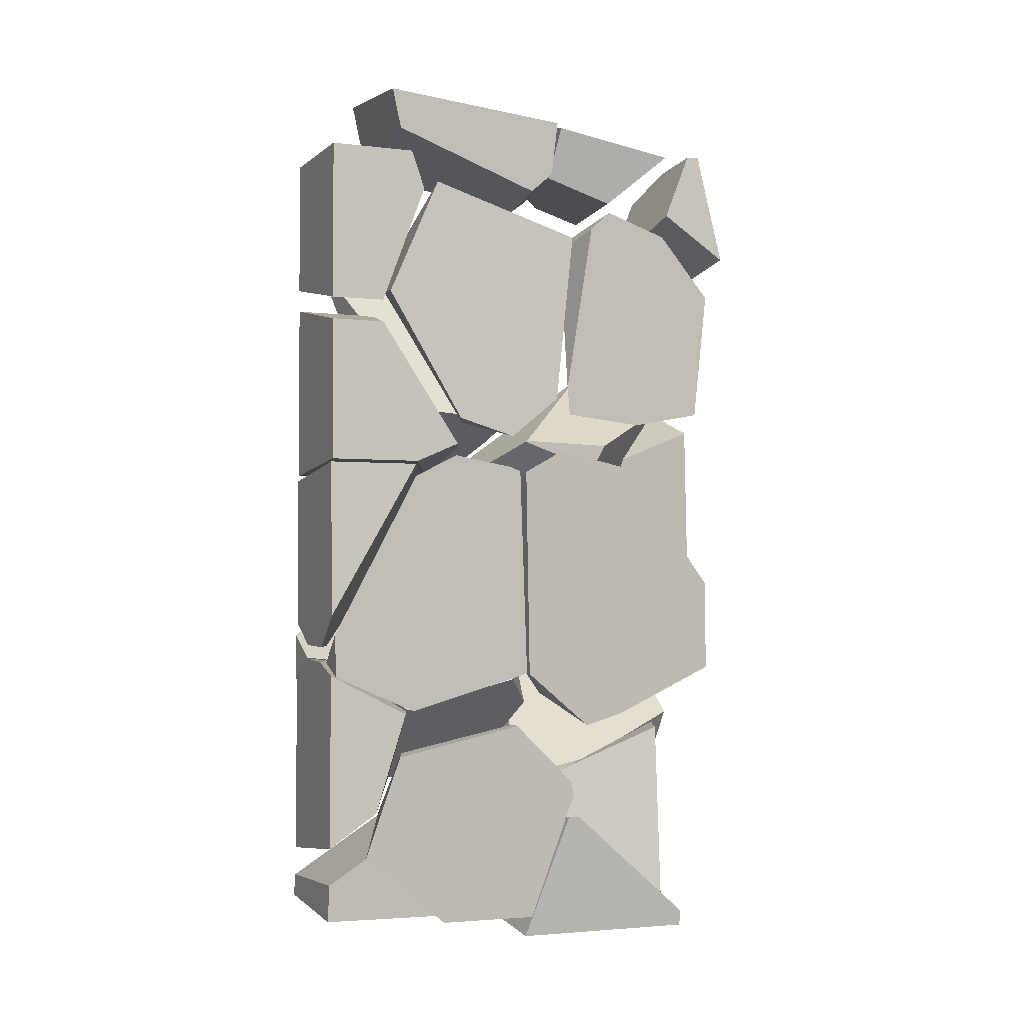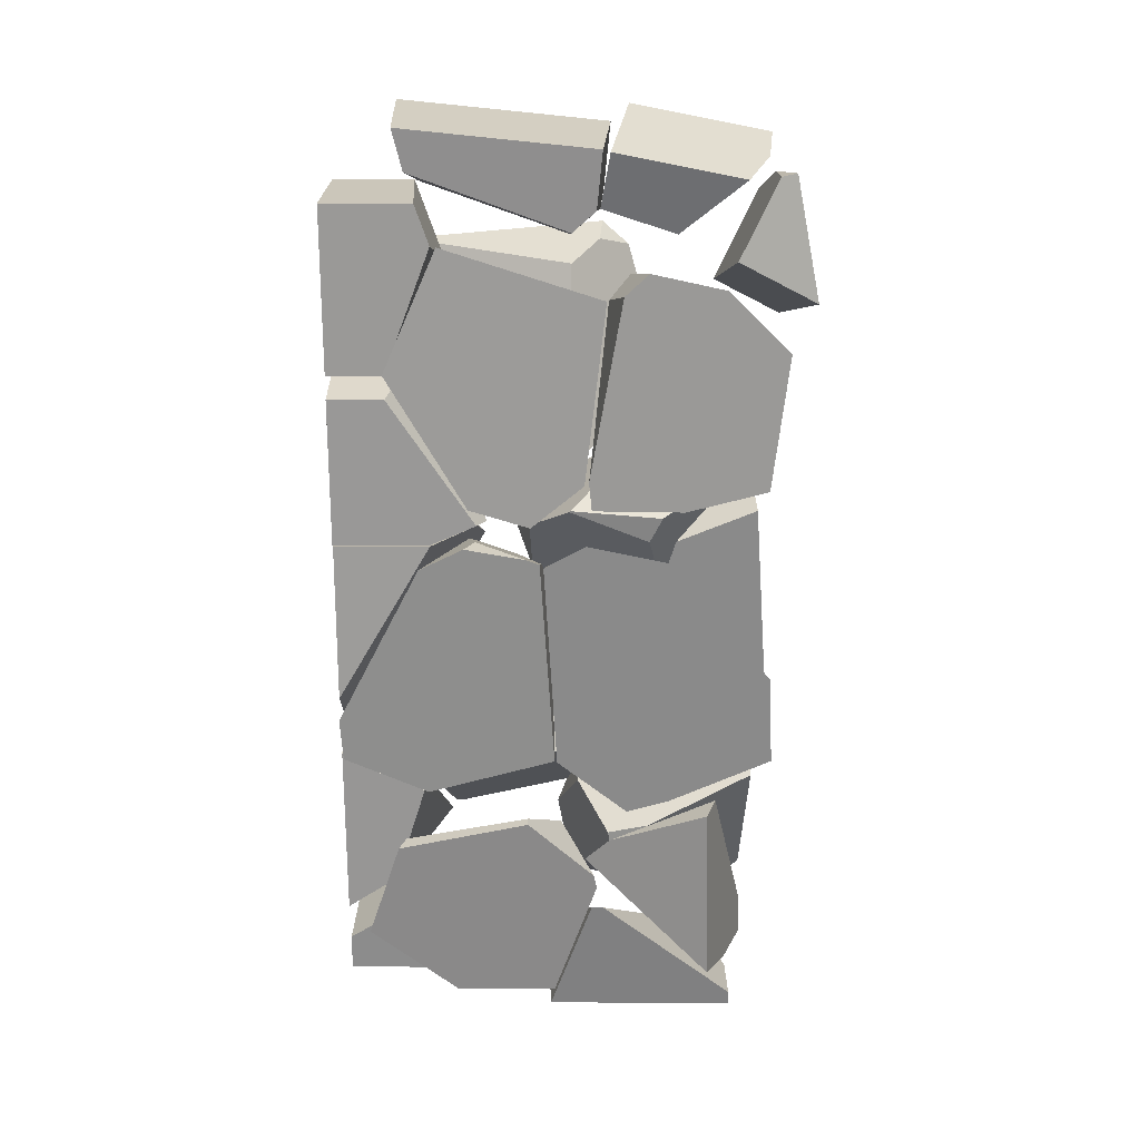
<metadata>
{"format":"obj","ext":"obj","renderer":"f3d","projection":"perspective","resolution":1024,"background":"white","views":[{"elev":-2.4,"azim":66.6,"up":"+Z"},{"elev":21.2,"azim":90.2,"up":"+Z"}]}
</metadata>
<code>
o Cube.002_cell.019_Cube.002_cell.018
v 1.906 14.43 13.93
v -1.15 12.19 10.03
v -1.883 13.6 12.76
v -1.518 14.36 8.84
v -0.06212 13.94 13.65
v 2.697 12.67 11.42
v 2.044 13.92 13.84
v 2.268 15.19 10.03
v -1.883 13.6 12.76
v -1.15 12.19 10.03
v -1.518 14.36 8.84
v 2.044 13.92 13.84
v -0.06212 13.94 13.65
v 2.697 12.67 11.42
v 2.268 15.19 10.03
f 1 15 11 3 13
f 13 7 1
f 7 6 15 1
f 11 2 3
f 5 9 10 14 12
f 10 4 8 14
o Cube.002_cell.018_Cube.002_cell.017
v 1.761 0.06002 -13.62
v -2.226 0.06001 -13.3
v -1.749 3.508 -10.34
v -2.168 0.07323 -12.57
v -2.237 7.381 -13.43
v -1.999 3.843 -10.47
v -1.993 3.434 -10.4
v 1.754 4.65 -13.7
v 1.86 0.08253 -12.38
v 1.948 1.769 -11.29
v -2.168 0.07323 -12.57
v -1.993 3.434 -10.4
v -1.999 3.843 -10.47
v -2.237 7.381 -13.43
v 1.754 4.65 -13.7
v 1.86 0.08253 -12.38
v 1.948 1.769 -11.29
f 17 29 30 16
f 31 26 17 16
f 30 25 31 16
f 26 22 21 29 17
f 23 20 28 18 32
f 18 28 27
f 27 19 24 32 18
o Cube.002_cell.017_Cube.002_cell.016
v -2.76 11.33 -3.143
v -0.1056 6.287 2.041
v -2.162 6.338 -0.2028
v -3.112 5.608 1.564
v -3.119 5.63 1.474
v -3.128 5.659 1.358
v -1.633 13.87 5.533
v -1.981 11.04 5.653
v -2.142 13.56 1.188
v -2.863 11.49 -3.063
v -2.875 11.46 -3.131
v -2.955 10.82 -3.118
v -3.249 7.472 -1.899
v -3.151 8.585 -2.304
v 1.363 7.647 3.051
v 1.353 7.598 3.014
v 1.724 10.6 2.925
v 1.599 10.24 2.187
v 1.579 10.18 2.072
v -0.1511 13.6 4.437
v -0.1569 13.6 4.428
v -1.981 11.04 5.653
v -3.112 5.608 1.564
v -3.119 5.63 1.474
v -3.128 5.659 1.358
v 1.579 10.18 2.072
v 1.599 10.24 2.187
v -1.633 13.87 5.533
v -2.142 13.56 1.188
v -2.863 11.49 -3.063
v -2.875 11.46 -3.131
v -2.955 10.82 -3.118
v -3.249 7.472 -1.899
v -3.151 8.585 -2.304
v 1.353 7.598 3.014
v 1.363 7.647 3.051
v 1.724 10.6 2.925
v -0.1511 13.6 4.437
v -0.1569 13.6 4.428
f 39 70 71 41
f 51 50 49 47 48
f 41 42 43 44 46 45 38 37 36 40 39
f 33 64 63
f 33 66 64
f 35 34 55 56
f 35 57 65
f 69 59 53 52
f 59 58 62 61 53
f 67 34 35 65 66 33 58
f 68 54 55 34 67
f 58 33 63 62
f 68 69 52 60 54
f 56 57 35
o Cube.002_cell.016_Cube.002_cell.015
v -0.9621 3.81 10.64
v 1.083 8.721 9.697
v -0.4426 2.759 8.473
v 2.239 4.762 3.525
v 2.77 3.63 11.87
v 2.902 8.744 10.26
v 2.805 1.891 7.931
v 2.993 8.084 4.445
v 2.984 6.392 3.05
v 2.814 2.069 7.631
v 2.934 4.445 3.628
v 2.77 3.63 11.87
v 2.902 8.744 10.26
v 2.805 1.891 7.931
v 2.993 8.084 4.445
v 2.984 6.392 3.05
v 2.814 2.069 7.631
v 2.934 4.445 3.628
f 76 78 81 82 80 79 77
f 72 83 84 73
f 83 72 74 85
f 88 85 74 75
f 89 88 75
f 84 86 73
f 87 89 75
f 75 74 72 73 86 87
o Cube.002_cell.015_Cube.002_cell.014
v 0.3199 0.6387 -4.738
v -0.1107 4.306 1.574
v 1.833 3.17 -6.43
v 2.167 7.137 -5.267
v -0.1757 6.95 -0.9634
v 2.229 4.61 2.311
v 1.766 6.743 1.372
v -1.145 5.899 0.6231
v -1.146 5.811 0.6548
v -1.153 4.57 1.1
v -1.149 5.933 0.5383
v -1.155 5.975 0.4304
v -1.264 3.847 -0.3256
v 2.926 4.277 2.32
v 2.961 6.28 1.971
v 2.843 2.927 1.63
v 2.963 6.536 1.88
v 2.837 2.832 1.581
v 2.964 6.676 1.829
v 2.411 0.06001 -3.878
v 2.349 3.436 -6.38
v 2.326 2.941 -6.526
v 2.325 2.863 -6.493
v 2.322 0.1512 -5.319
v 2.529 7.122 -5.22
v 2.525 7.127 -5.289
v 1.14 0.1615 -4.856
v -1.145 5.899 0.6231
v -1.146 5.811 0.6548
v -1.153 4.57 1.1
v -1.149 5.933 0.5383
v -1.155 5.975 0.4304
v -1.264 3.847 -0.3256
v 2.926 4.277 2.32
v 2.961 6.28 1.971
v 2.843 2.927 1.63
v 2.963 6.536 1.88
v 2.837 2.832 1.581
v 2.964 6.676 1.829
v 2.411 0.06001 -3.878
v 2.525 7.127 -5.289
v 2.349 3.436 -6.38
v 2.326 2.941 -6.526
v 2.325 2.863 -6.493
v 2.322 0.1512 -5.319
v 2.529 7.122 -5.22
v 1.14 0.1615 -4.856
f 119 98 97 100 101 102
f 109 116 113
f 113 112 111 110 115 135 108 106 104 103 105 107 109
f 90 92 132 133
f 90 122 121 94 93 92
f 117 118 91 95 126 128 96
f 95 124 126
f 95 123 124
f 95 125 123
f 95 91 127 125
f 93 94 114 130
f 99 122 90 136 129 127 91
f 92 93 131 132
f 120 117 96 94
f 121 120 94
f 134 136 90 133
f 118 99 91
f 130 131 93
f 96 128 114 94
o Cube.002_cell.014_Cube.002_cell.013
v -0.4132 2.611 -10.29
v 3.093 2.209 -7.868
v 3.288 6.261 -7.006
v 1.79 7.327 -7.879
v -0.918 7.13 -12.58
v -0.9175 7.129 -12.58
v -0.9902 6.871 -13.35
v -0.6374 6.573 -9.737
v -0.9866 6.503 -13.35
v -0.676 2.993 -10.45
v -0.6715 3.007 -10.4
v -0.6721 2.949 -10.41
v 2.989 7.113 -13.74
v 3.021 3.806 -13.7
v 3.592 1.994 -7.964
v 3.383 8.53 -9.552
v 3.423 8.451 -9.148
v 3.454 8.199 -8.85
v 3.645 6.264 -7.04
v 3.43 8.436 -9.071
v 3.277 0.911 -11.31
v -0.918 7.13 -12.58
v -0.9175 7.129 -12.58
v -0.9902 6.871 -13.35
v -0.6374 6.573 -9.737
v -0.9866 6.503 -13.35
v -0.676 2.993 -10.45
v -0.6715 3.007 -10.4
v -0.6721 2.949 -10.41
v 2.989 7.113 -13.74
v 3.021 3.806 -13.7
v 3.383 8.53 -9.552
v 3.423 8.451 -9.148
v 3.454 8.199 -8.85
v 3.645 6.264 -7.04
v 3.43 8.436 -9.071
v 3.277 0.911 -11.31
v 3.592 1.994 -7.964
f 149 152 153 156 154 155 151 157 167
f 167 162 143 149
f 162 163 148 147 144 142 141 143
f 161 164 138 139 140
f 159 161 140 172 169
f 137 165 146 173
f 137 138 164 165
f 138 137 173 174
f 140 139 170 172
f 139 138 174 171
f 160 158 168 166
f 169 168 158 159
f 171 170 139
f 173 146 145 150
o Cube.002_cell.013_Cube.002_cell.012
v -0.9951 7.673 10.56
v -3.32 2.801 10.79
v -2.679 1.965 8.562
v 0.47 4.354 4.079
v -2.193 8.583 11.11
v -1.744 4.147 2.995
v 0.2567 6.495 3.071
v -3.185 8.673 11.48
v -3.057 9.528 10.76
v -3.572 2.758 10.87
v -3.447 1.741 8.625
v -2.544 5.772 1.894
v -2.761 3.949 2.793
v -2.686 4.45 2.371
v -2.614 10.66 6.748
v 1.298 7.513 5.409
v 1.396 7.764 4.52
v 1.397 7.717 4.473
v 1.325 5.994 3.845
v 1.366 6.379 3.706
v 1.339 6.125 3.797
v -3.185 8.673 11.48
v -3.057 9.528 10.76
v -3.572 2.758 10.87
v -3.447 1.741 8.625
v -2.761 3.949 2.793
v -2.686 4.45 2.371
v -2.544 5.772 1.894
v -2.614 10.66 6.748
v 1.298 7.513 5.409
v 1.396 7.764 4.52
v 1.397 7.717 4.473
v 1.325 5.994 3.845
v 1.366 6.379 3.706
v 1.339 6.125 3.797
f 192 191 190 193 195 194
f 186 188 187 185 184 182 183 189
f 209 207 178 180 201 202 181
f 196 198 176 175 179
f 180 200 201
f 199 200 180 178 177
f 178 207 204 175 176 177
f 176 198 199 177
f 206 208 181
f 197 179 175 204 205 203
f 208 209 181
f 205 206 181 202 203
f 197 196 179
o Cube.002_cell.012_Cube.002_cell.011
v -0.2441 0.5912 -4.799
v 1.16 3.144 -6.557
v 1.213 7.168 -5.554
v -1.238 7.009 -1.312
v -2.204 3.557 -9.17
v -0.2527 8.232 -6.481
v -2.193 6.035 0.09012
v -2.149 3.936 -0.5565
v -2.148 3.864 -0.5788
v -2.148 0.05994 -3.975
v -2.204 0.08893 -5.545
v -2.368 8.149 -2.978
v -2.543 7.493 -8.504
v -2.444 8.733 -4.606
v -2.543 7.473 -8.509
v -2.457 3.887 -9.295
v -2.442 3.478 -9.243
v -2.441 3.457 -9.22
v -2.003 0.06623 -4.068
v -0.942 0.1124 -4.751
v -2.368 8.149 -2.978
v -2.193 6.035 0.09012
v -2.149 3.936 -0.5565
v -2.148 3.864 -0.5788
v -2.148 0.05994 -3.975
v -2.543 7.493 -8.504
v -2.444 8.733 -4.606
v -2.543 7.473 -8.509
v -2.457 3.887 -9.295
v -2.442 3.478 -9.243
v -2.441 3.457 -9.22
v -2.204 0.08893 -5.545
v -2.003 0.06623 -4.068
v -0.942 0.1124 -4.751
f 220 229 228 219
f 219 218 217 216 221 223 222 224 225 226 227 220
f 213 230 231
f 243 241 240 211 210
f 215 235 236
f 231 232 233 210 211 212 213
f 242 243 210
f 240 239 214 211
f 214 238 237 235 215 212 211
f 233 234 242 210
f 212 215 236 230 213
f 239 238 214
o Cube.002_cell.011_Cube.002_cell.010
v 2.045 0.06001 13.05
v -1.955 0.05905 13.04
v -1.202 2.644 8.356
v -1.709 3.566 10.58
v -1.956 2.686 13.04
v -1.955 2.82 12.66
v -1.951 3.511 10.69
v -1.945 0.06012 8.5
v -1.946 2.561 8.866
v -1.945 2.347 8.501
v -1.945 2.371 8.501
v 2.044 2.942 13.05
v 2.047 3.399 11.75
v 2.057 0.06127 7.719
v 2.057 1.872 7.72
v 2.057 1.877 7.72
v -1.956 2.686 13.04
v -1.955 2.82 12.66
v -1.951 3.511 10.69
v -1.946 2.561 8.866
v -1.945 0.06012 8.5
v -1.945 2.347 8.501
v -1.945 2.371 8.501
v 2.044 2.942 13.05
v 2.047 3.399 11.75
v 2.057 0.06127 7.719
v 2.057 1.872 7.72
v 2.057 1.877 7.72
f 244 269 270 259 268 267
f 244 267 248 245
f 245 251 269 244
f 248 249 250 252 254 253 251 245
f 264 265 258 257
f 246 266 263 247
f 262 261 247
f 263 262 247
f 247 261 260 255 256
f 265 266 246 271 258
f 256 271 246 247
o Cube.002_cell.010_Cube.002_cell.009
v -2.65 12.04 -5.152
v -0.7313 7.888 -7.639
v -2.749 13.94 -5.579
v -2.776 12.24 -5.164
v -2.795 11.5 -5.167
v -2.777 12.15 -5.143
v -2.799 11.36 -5.196
v -3.062 7.181 -9.628
v -2.89 8.596 -5.792
v -2.985 13.76 -12.07
v -3.152 7.699 -12.5
v -3.047 12.66 -13.05
v 1.061 10.29 -8.454
v 1.004 8.997 -9.143
v 1.017 8.926 -8.748
v 1.002 9.012 -9.227
v 1.003 9.074 -9.234
v 1.01 9.377 -9.268
v -0.8389 13.87 -6.12
v -0.8298 13.87 -6.123
v -0.8205 13.87 -6.13
v 0.2209 13.83 -6.952
v -2.749 13.94 -5.579
v -2.776 12.24 -5.164
v -2.795 11.5 -5.167
v -2.777 12.15 -5.143
v -2.799 11.36 -5.196
v -2.89 8.596 -5.792
v -3.062 7.181 -9.628
v -3.152 7.699 -12.5
v -3.047 12.66 -13.05
v 1.017 8.926 -8.748
v 1.061 10.29 -8.454
v 1.002 9.012 -9.227
v 1.003 9.074 -9.234
v 1.01 9.377 -9.268
v 1.004 8.997 -9.143
v -0.8389 13.87 -6.12
v -0.8298 13.87 -6.123
v -0.8205 13.87 -6.13
v -2.985 13.76 -12.07
v 0.2209 13.83 -6.952
f 274 290 291 292 313 281
f 284 286 285 305 306 289
f 281 283 282 279 280 278 276 277 275 274
f 272 296 298 311 310
f 273 308 303
f 304 293 311 298 299 273 303
f 273 299 300
f 272 310 309 295 297
f 309 294 295
f 297 296 272
f 300 301 287 308 273
f 304 307 302 312 293
f 288 287 301 302
f 307 288 302
o Cube.002_cell.009_Cube.002_cell.008
v -2.108 12.03 -3.596
v -1.858 13.58 1.042
v -1.963 13.18 -0.2109
v -2.244 12.14 -3.567
v -2.348 13.95 -3.806
v -2.249 12.22 -3.579
v 2.401 13.54 3.435
v 2.414 10.99 2.4
v 2.337 10.71 1.482
v 1.798 14 -2.525
v -0.4699 14.07 -4.466
v -0.4789 14.07 -4.463
v 0.09808 13.38 4.322
v -1.858 13.58 1.042
v -1.963 13.18 -0.2109
v -2.244 12.14 -3.567
v -2.348 13.95 -3.806
v -2.249 12.22 -3.579
v 2.401 13.54 3.435
v 2.414 10.99 2.4
v 2.337 10.71 1.482
v 1.798 14 -2.525
v -0.4699 14.07 -4.466
v -0.4789 14.07 -4.463
v 0.09808 13.38 4.322
f 315 326 320 335 336 337 318
f 320 321 322 335
f 318 319 317 316 315
f 314 329 331 325 324
f 328 329 314
f 333 332 338
f 331 330 325
f 333 338 327 328 314 334
f 324 323 334 314
o Cube.002_cell.008_Cube.002_cell.007
v -0.8957 4.546 1.869
v -1.17 2.645 7.603
v 1.381 4.968 2.727
v -1.913 2.371 7.75
v -1.913 0.05998 7.749
v -1.913 4.266 1.773
v -1.914 0.06105 1.771
v 2.087 1.875 6.959
v 2.087 0.05916 6.958
v 2.087 4.659 2.801
v 2.086 3.171 2.15
v 2.086 0.06002 2.149
v -1.913 2.371 7.75
v -1.913 4.266 1.773
v -1.913 0.05998 7.749
v -1.914 0.06105 1.771
v 2.087 0.05916 6.958
v 2.087 1.875 6.959
v 2.087 4.659 2.801
v 2.086 3.171 2.15
v 2.086 0.06002 2.149
f 347 343 345 350
f 350 349 348 346 347
f 343 342 344 345
f 352 351 340 341 339
f 357 358 339 341
f 359 354 352 339 358
f 353 355 356 340 351
f 356 357 341 340
o Cube.002_cell.007_Cube.002_cell.006
v -1.785 13.97 14.59
v -1.817 8.912 12.77
v -2.696 11.54 11.98
v -2.627 9.136 13.42
v -2.108 9.469 15.42
v -2.764 9.815 12.53
v -1.943 13.87 13.98
v 1.785 13.09 13.8
v 0.08371 13.75 14.14
v 2.041 12.99 13.75
v 1.373 10.92 11.98
v 1.279 8.545 12.74
v 1.744 8.842 14.52
v -1.613 13.85 14
v -2.108 9.469 15.42
v -2.627 9.136 13.42
v -2.764 9.815 12.53
v -2.696 11.54 11.98
v -1.943 13.87 13.98
v 0.08371 13.75 14.14
v 1.785 13.09 13.8
v 2.041 12.99 13.75
v 1.373 10.92 11.98
v 1.279 8.545 12.74
v 1.744 8.842 14.52
v -1.613 13.85 14
f 379 385 366 360
f 374 372 369 380 379 360
f 372 371 370 369
f 366 362 365 363 374 360
f 383 384 364 375 361
f 367 381 382 377 378 373
f 382 383 361 376 377
f 373 368 367
f 375 376 361
o Cube.002_cell.006_Cube.002_cell.005
v -1.042 4.544 1.694
v 0.05795 0.5143 -4.308
v -2.051 0.05909 1.568
v -2.05 4.266 1.571
v -2.038 4.743 1.119
v -1.911 0.06137 -3.593
v -2 3.928 -0.2697
v -2.001 3.947 -0.2373
v 1.938 3.165 2.056
v 1.938 0.05828 2.054
v -0.6511 0.0615 -4.296
v 2.079 0.06061 -3.225
v 0.8937 0.06128 -4.323
v 0.9475 0.06125 -4.273
v -2.05 4.266 1.571
v -2.051 0.05909 1.568
v 2.079 0.06061 -3.225
v 1.938 3.165 2.056
v -2.038 4.743 1.119
v -1.911 0.06137 -3.593
v -2 3.928 -0.2697
v -2.001 3.947 -0.2373
v 1.938 0.05828 2.054
v -0.6511 0.0615 -4.296
v 0.8937 0.06128 -4.323
v 0.9475 0.06125 -4.273
f 408 388 405 396 410 411 402
f 402 394 408
f 388 389 390 393 406 405
f 387 398 409
f 403 397 399 407 404 386
f 404 400 386
f 403 386 400 401 395
f 399 398 387 392 407
f 387 409 391 392
o Cube.002_cell.005_Cube.002_cell.004
v 2.731 13.07 -14.48
v -1.223 12.44 -13.87
v -1.168 12.02 -13.51
v -1.109 7.036 -13.07
v -1.117 7.019 -13.12
v -1.227 6.784 -13.83
v 0.7791 13.08 -14.18
v 2.726 6.983 -14.44
v 2.516 6.973 -14.41
v 2.811 13.08 -13.97
v 3.367 8.741 -10.31
v 3.367 8.68 -10.3
v 3.371 8.374 -10.28
v -1.223 12.44 -13.87
v -1.168 12.02 -13.51
v -1.109 7.036 -13.07
v -1.117 7.019 -13.12
v -1.227 6.784 -13.83
v 0.7791 13.08 -14.18
v 2.726 6.983 -14.44
v 2.516 6.973 -14.41
v 2.811 13.08 -13.97
v 3.367 8.741 -10.31
v 3.367 8.68 -10.3
v 3.371 8.374 -10.28
f 419 420 417 413 430 412
f 430 433 412
f 433 422 423 424 419 412
f 417 416 415 414 413
f 428 429 432
f 432 431 436 427 428
f 421 418 425 426 434
f 436 435 427
f 435 434 426 427
o Cube.002_cell.004_Cube.002_cell.003
v 0.2876 9.516 10.51
v 1.64 8.827 10.01
v -0.8101 10.15 10.09
v -1.129 11.87 9.642
v -1.454 13.61 7.867
v -1.411 13.35 5.702
v -0.8949 10.55 5.925
v 3.285 10.01 11.2
v 2.844 12.4 10.58
v 3.424 9.253 10.53
v 3.601 8.219 4.765
v 3.582 8.31 3.833
v 2.466 14.42 8.516
v 2.554 13.89 4.11
v 3.043 11.23 3.601
v 0.1961 13.53 4.771
v -0.8101 10.15 10.09
v -1.129 11.87 9.642
v -1.454 13.61 7.867
v -0.8949 10.55 5.925
v -1.411 13.35 5.702
v 3.285 10.01 11.2
v 2.844 12.4 10.58
v 3.424 9.253 10.53
v 3.601 8.219 4.765
v 3.582 8.31 3.833
v 3.043 11.23 3.601
v 2.466 14.42 8.516
v 2.554 13.89 4.11
v 0.1961 13.53 4.771
f 441 464 450 466 442
f 464 445 444 446 461 462 451 450
f 442 443 439 440 441
f 454 453 437 458 459
f 457 452 463 448 456
f 452 465 463
f 458 437 438 460
f 449 455 454 459
f 447 460 438
f 447 438 437 453 456 448
o Cube.002_cell.003_Cube.002_cell.002
v -1.037 12.3 -3.158
v -0.01503 7.022 -0.9156
v 1.997 6.851 1.37
v 0.7479 8.387 -6.086
v 2.205 7.216 -5.28
v -1.178 8.282 -2.479
v -1.187 11.75 -3.212
v -1.312 8.926 -4.071
v 3.295 8.169 2.548
v 3.295 8.137 2.555
v 3.203 6.8 1.794
v 3.201 6.802 1.767
v 3.127 6.849 0.951
v 3.288 10.84 1.983
v 2.97 14.07 -2.113
v 2.563 7.211 -5.313
v 2.431 9.521 -7.192
v 2.442 9.782 -7.113
v 2.694 14.24 -5.175
v 2.491 10.87 -6.782
v 2.445 9.266 -6.985
v 0.7273 14.22 -4.066
v 1.732 14.25 -4.95
v -1.187 11.75 -3.212
v -1.178 8.282 -2.479
v 0.7273 14.22 -4.066
v 1.732 14.25 -4.95
v -1.312 8.926 -4.071
v 3.288 10.84 1.983
v 3.295 8.169 2.548
v 3.295 8.137 2.555
v 3.203 6.8 1.794
v 3.201 6.802 1.767
v 3.127 6.849 0.951
v 2.563 7.211 -5.313
v 2.97 14.07 -2.113
v 2.431 9.521 -7.192
v 2.442 9.782 -7.113
v 2.694 14.24 -5.175
v 2.491 10.87 -6.782
v 2.445 9.266 -6.985
f 485 489 488 481
f 481 480 475 476 477 478 479 482 487 483 484 486 485
f 474 472 473
f 471 470 503 507
f 493 504 503 470 494 490 467 492
f 491 494 470 471 468
f 495 502 492 467
f 469 497 496 495 467 490 491 468
f 469 498 497
f 469 468 499 498
f 500 499 468 471
f 506 504 493
f 493 505 506
f 501 500 471
f 507 501 471
o Cube.002_cell.002_Cube.002_cell.001
v -2.093 2.789 12.98
v -0.1137 7.643 11.67
v -1.261 8.585 12.27
v -2.191 8.698 12.79
v -2.189 8.701 12.81
v -2.056 8.898 14.86
v -2.328 2.751 13.11
v -2.193 2.156 15.52
v -2.215 2.253 15.13
v 1.931 8.613 14.63
v 1.811 8.434 12.78
v 1.81 8.433 12.77
v 1.748 7.677 12.09
v 1.728 2.633 13.91
v 1.803 2.304 15.25
v -2.191 8.698 12.79
v -2.189 8.701 12.81
v -2.056 8.898 14.86
v -2.328 2.751 13.11
v -2.193 2.156 15.52
v -2.215 2.253 15.13
v 1.931 8.613 14.63
v 1.811 8.434 12.78
v 1.81 8.433 12.77
v 1.748 7.677 12.09
v 1.728 2.633 13.91
v 1.803 2.304 15.25
f 515 522 517 513
f 522 521 520 519 518 517
f 513 512 511 514 516 515
f 533 534 527 528 508
f 524 525 529 530
f 523 510 509 508 526
f 531 532 509 510
f 533 508 509 532
f 530 531 510 523 524
f 528 526 508
o Cube.002_cell.001_Cube.002_cell.000
v -1.048 13.69 -13.85
v -1.416 12.69 -13.52
v -1.084 13.66 -12.49
v -1.262 13.1 -13.87
v 0.8416 13.01 -13.82
v 2.541 12.2 -7.32
v 1.411 8.98 -8.842
v 1.129 8.152 -9.715
v 2.701 12.33 -13.25
v 1.131 8.157 -9.719
v 1.619 12.53 -7.2
v -1.084 13.66 -12.49
v -1.416 12.69 -13.52
v 0.8416 13.01 -13.82
v -1.262 13.1 -13.87
v 2.541 12.2 -7.32
v 1.411 8.98 -8.842
v 1.129 8.152 -9.715
v 2.701 12.33 -13.25
v 1.131 8.157 -9.719
v 1.619 12.53 -7.2
f 535 549 547 546
f 548 549 535
f 546 555 550 543 548 535
f 550 551 542 544 543
f 536 552 541 545 537
f 536 538 554 552
f 553 554 538 539
f 541 540 545
o Cube.002_cell_Cube.002_cell.020
v -1.809 3.45 -9.277
v 1.486 2.985 -6.588
v -0.03122 0.5137 -4.812
v -1.994 0.05999 -5.594
v -2.085 0.05999 -11.59
v -2.051 3.377 -9.354
v -2.051 3.341 -9.378
v 2.012 0.06 -5.27
v 1.991 2.767 -6.647
v 1.99 2.754 -6.687
v 1.922 0.06 -11.14
v -0.8334 0.05999 -4.83
v -0.7415 0.05999 -4.77
v 1.939 1.721 -10.02
v 0.8035 0.06 -4.863
v 1.856 0.06 -5.217
v -2.051 3.377 -9.354
v -1.994 0.05999 -5.594
v -2.051 3.341 -9.378
v -2.085 0.05999 -11.59
v 1.99 2.754 -6.687
v 1.939 1.721 -10.02
v 2.012 0.06 -5.27
v 1.991 2.767 -6.647
v -0.8334 0.05999 -4.83
v -0.7415 0.05999 -4.77
v 0.8035 0.06 -4.863
v 1.922 0.06 -11.14
v 1.856 0.06 -5.217
f 563 571 582 568 580 559 560 566
f 566 569 565 564 563
f 559 561 562 560
f 557 579 576 556
f 558 570 584
f 556 576 577
f 577 583 575 574
f 558 584 578 579 557
f 581 570 558
f 574 572 556 577
f 567 581 558 557 556 572 573

</code>
